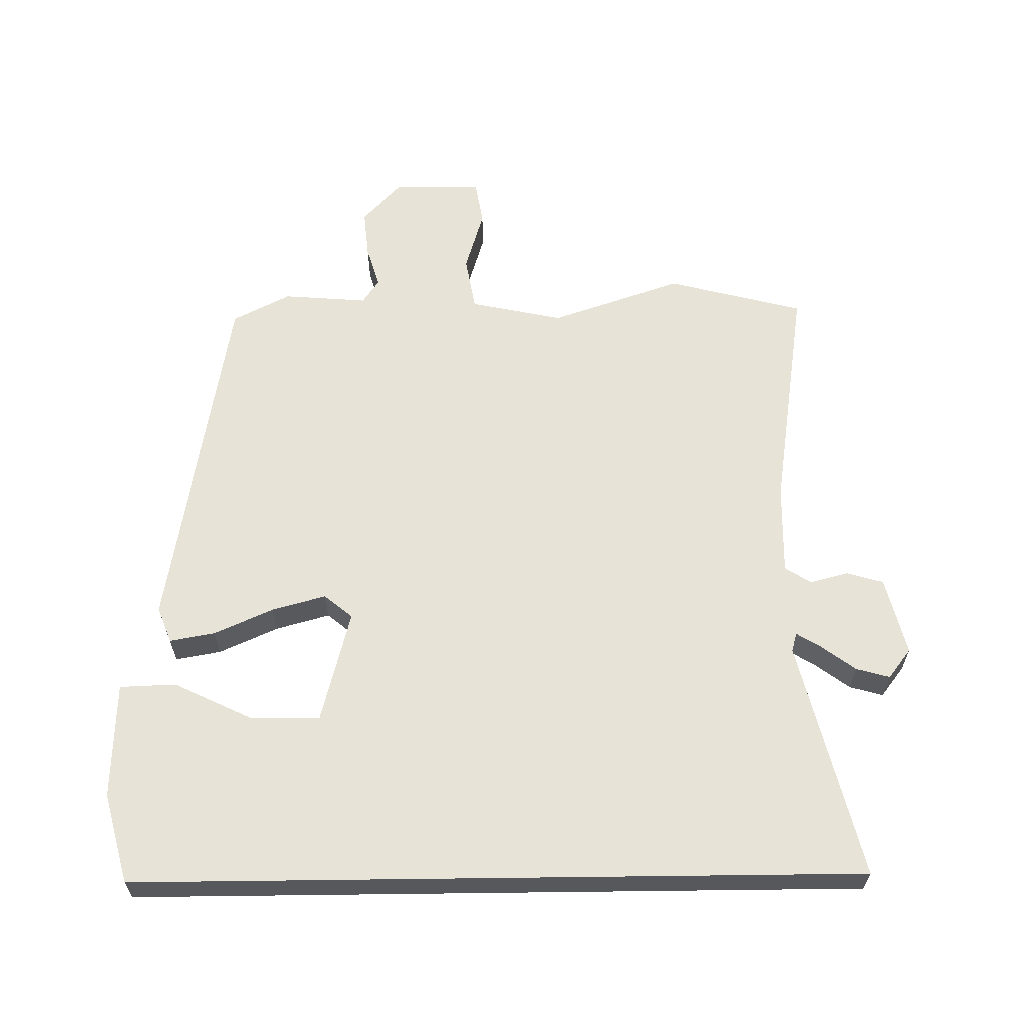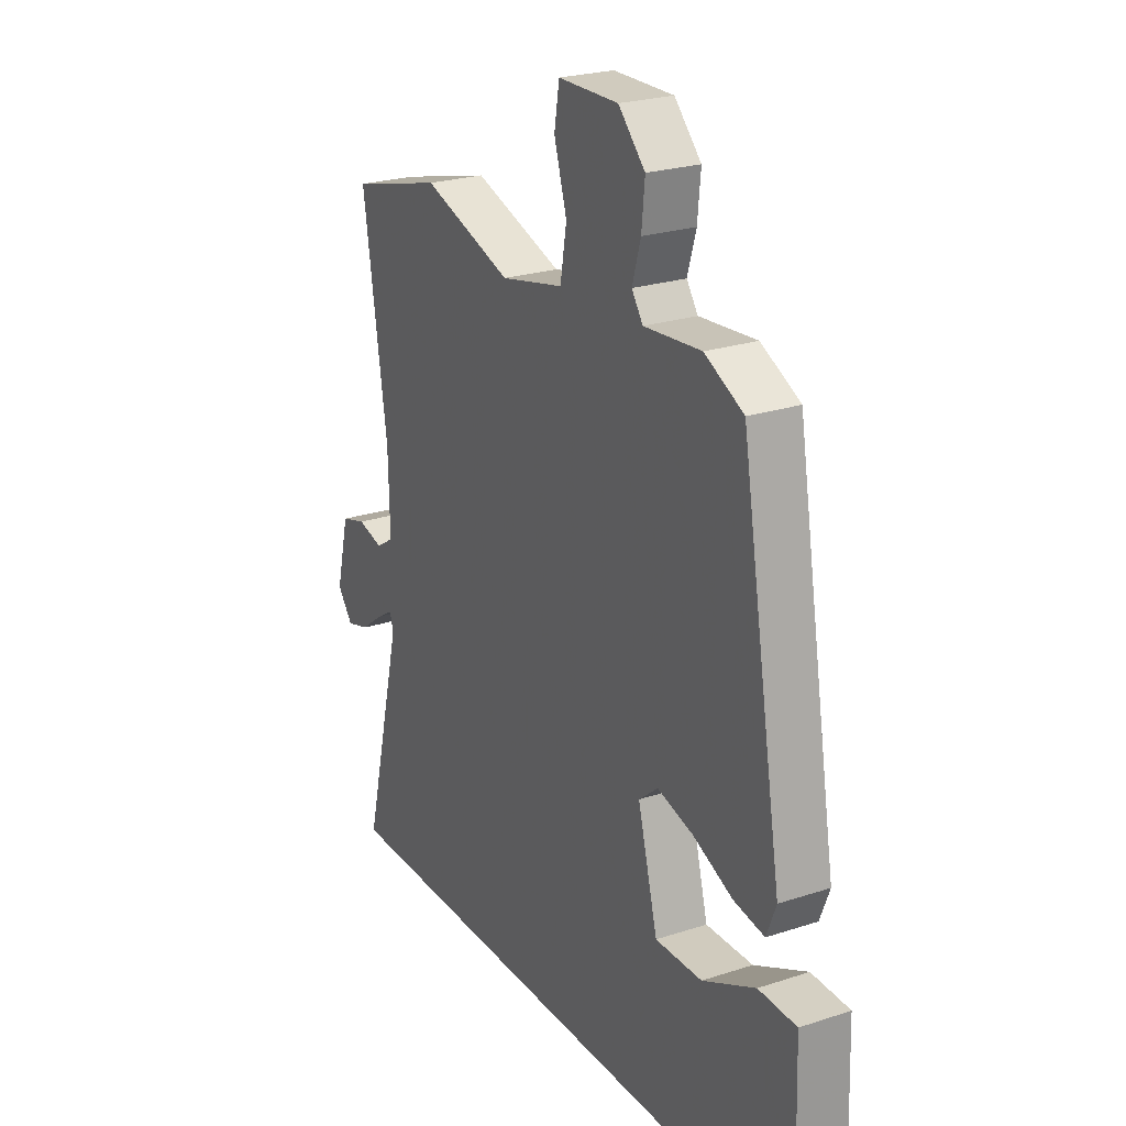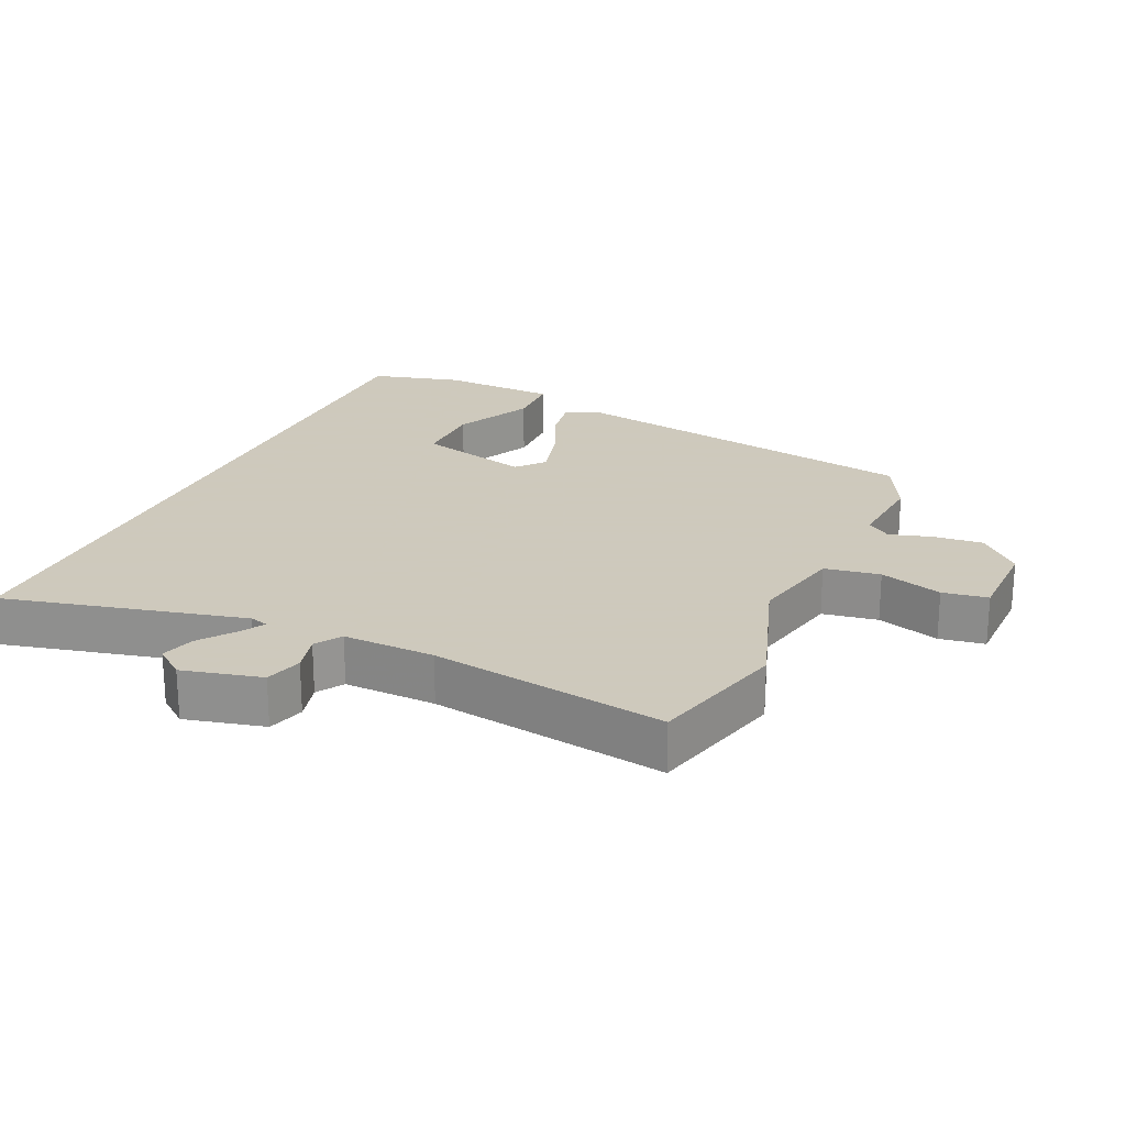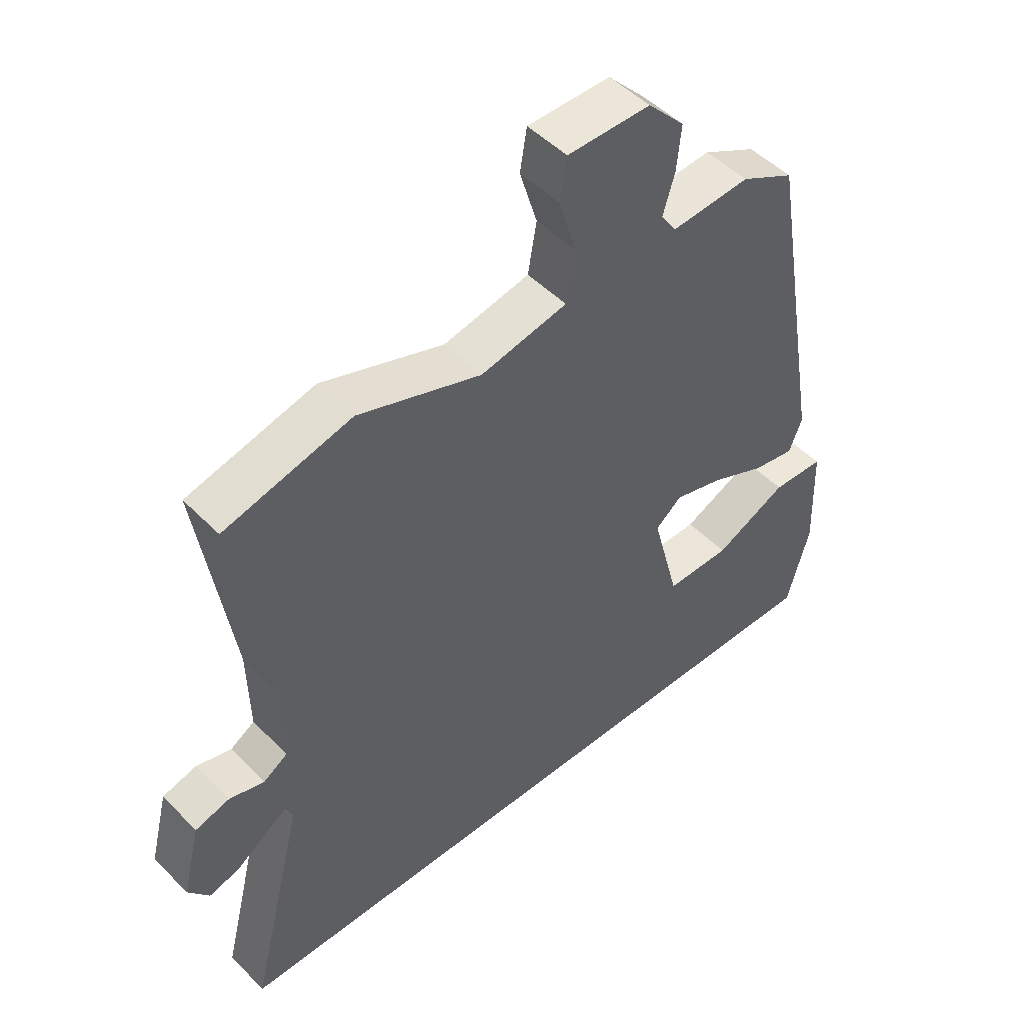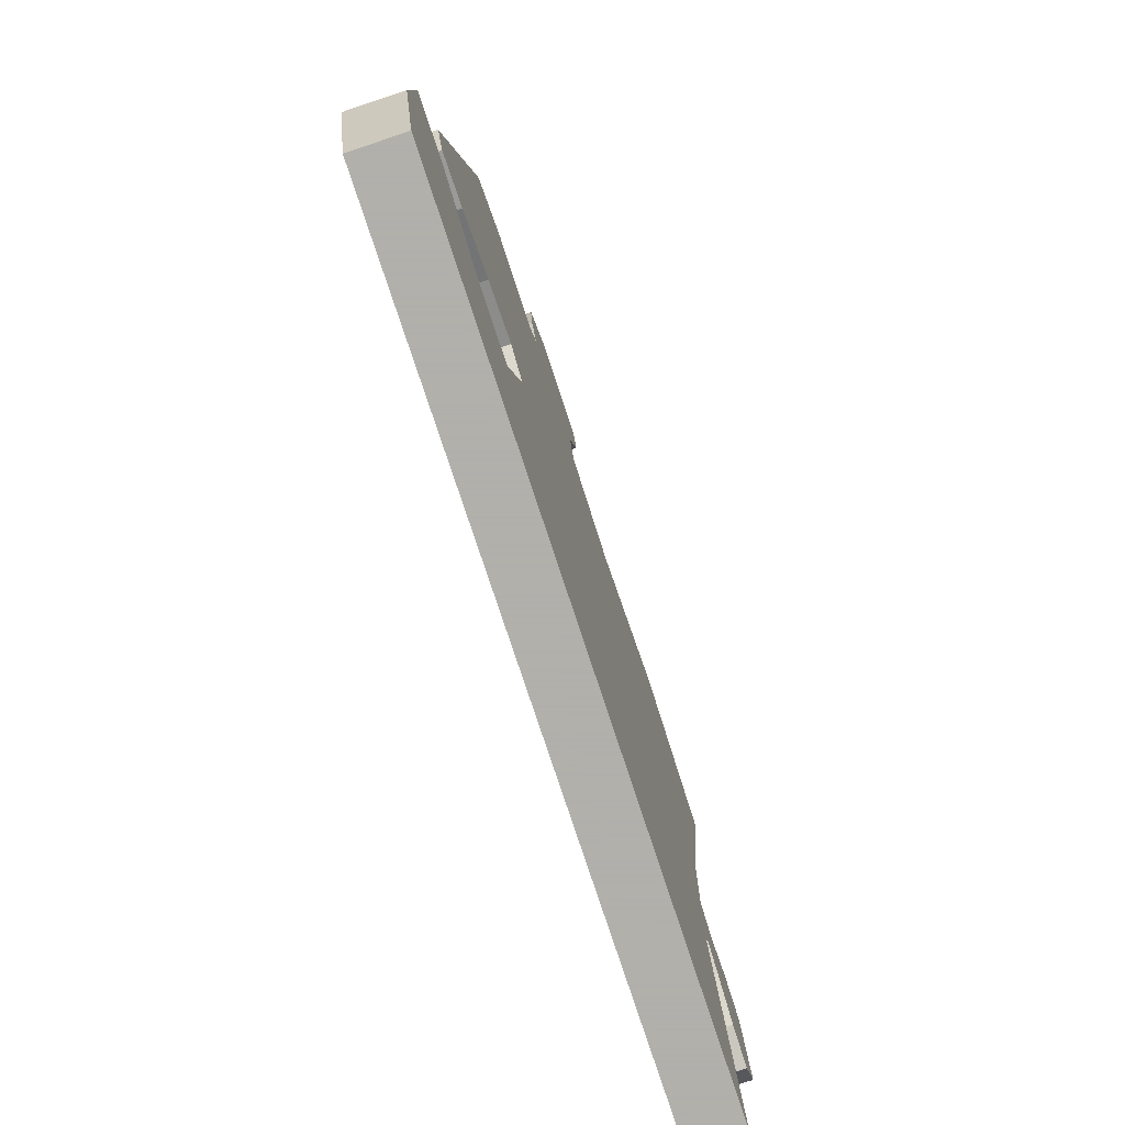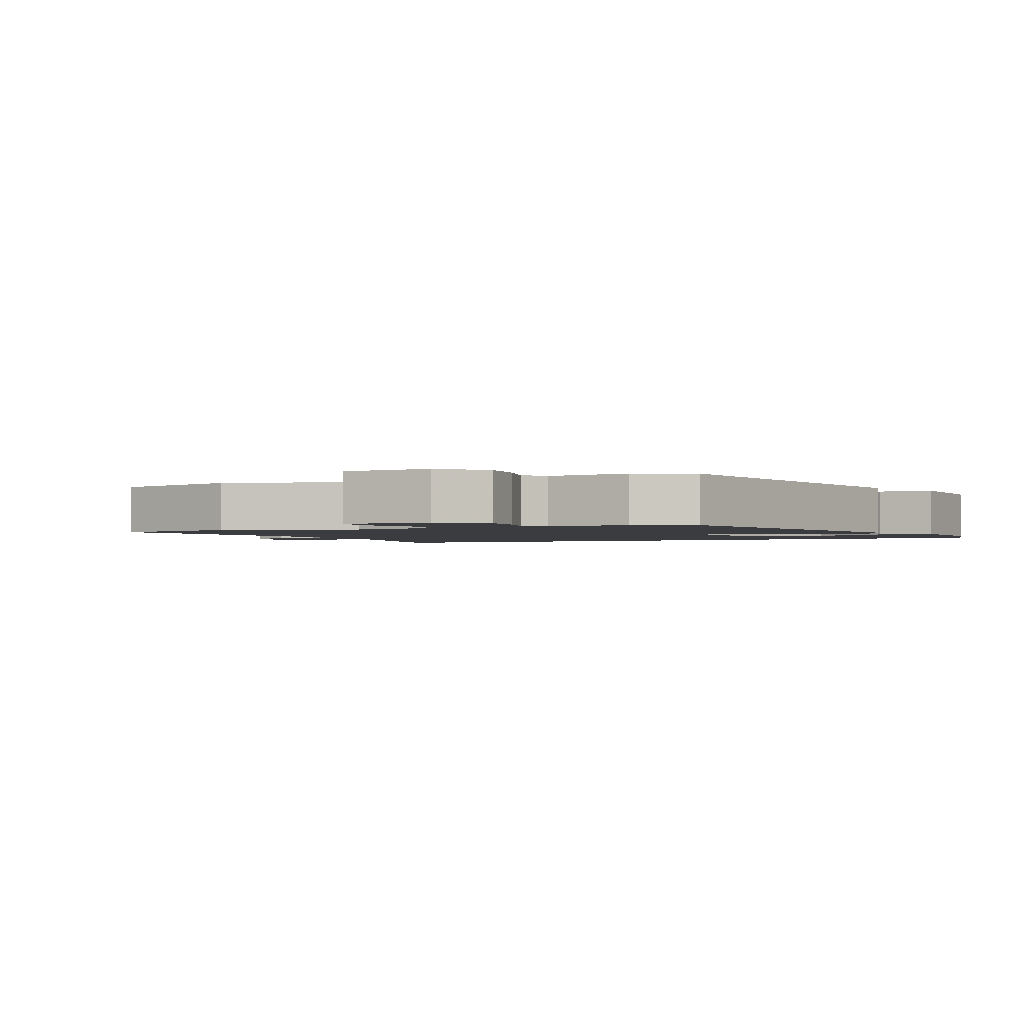
<metadata>
{"format":"obj","ext":"obj","renderer":"f3d","projection":"perspective","resolution":1024,"background":"white","views":[{"elev":62.0,"azim":179.3,"up":"+Y"},{"elev":24.0,"azim":61.4,"up":"+Z"},{"elev":22.6,"azim":-65.4,"up":"+Y"},{"elev":49.0,"azim":-41.9,"up":"+Z"},{"elev":-78.4,"azim":108.3,"up":"+Z"},{"elev":-1.9,"azim":26.2,"up":"+Y"}]}
</metadata>
<code>
v -0.57 0.07 0.482
v -0.366 0.07 0.535
v -0.169 0.07 0.468
v -0.03 0.07 0.498
v -0.016 0.07 0.58
v -0.044 0.07 0.673
v -0.033 0.07 0.74
v 0.1 0.07 0.741
v 0.159 0.07 0.679
v 0.152 0.07 0.607
v 0.133 0.07 0.543
v 0.158 0.07 0.507
v 0.284 0.07 0.517
v 0.37 0.07 0.473
v 0.462 0.07 -0.062
v 0.441 0.07 -0.116
v 0.373 0.07 -0.104
v 0.285 0.07 -0.065
v 0.205 0.07 -0.043
v 0.163 0.07 -0.078
v 0.207 0.07 -0.246
v 0.311 0.07 -0.245
v 0.428 0.07 -0.189
v 0.512 0.07 -0.192
v 0.518 0.07 -0.366
v 0.482 0.07 -0.5
v -0.602 0.07 -0.5
v -0.515 0.07 -0.144
v -0.523 0.07 -0.116
v -0.559 0.07 -0.138
v -0.61 0.07 -0.176
v -0.66 0.07 -0.19
v -0.694 0.07 -0.146
v -0.665 0.07 -0.029
v -0.61 0.07 -0.013
v -0.553 0.07 -0.028
v -0.514 0.07 -0.003
v -0.517 0.07 0.133
v -0.57 0 0.482
v -0.366 0 0.535
v -0.169 0 0.468
v -0.03 0 0.498
v -0.016 0 0.58
v -0.044 0 0.673
v -0.033 0 0.74
v 0.1 0 0.741
v 0.159 0 0.679
v 0.152 0 0.607
v 0.133 0 0.543
v 0.158 0 0.507
v 0.284 0 0.517
v 0.37 0 0.473
v 0.462 0 -0.062
v 0.441 0 -0.116
v 0.373 0 -0.104
v 0.285 0 -0.065
v 0.205 0 -0.043
v 0.163 0 -0.078
v 0.207 0 -0.246
v 0.311 0 -0.245
v 0.428 0 -0.189
v 0.512 0 -0.192
v 0.518 0 -0.366
v 0.482 0 -0.5
v -0.602 0 -0.5
v -0.515 0 -0.144
v -0.523 0 -0.116
v -0.559 0 -0.138
v -0.61 0 -0.176
v -0.66 0 -0.19
v -0.694 0 -0.146
v -0.665 0 -0.029
v -0.61 0 -0.013
v -0.553 0 -0.028
v -0.514 0 -0.003
v -0.517 0 0.133
f 33 34 35 36
f 33 36 37
f 30 31 32 33
f 29 30 33 37
f 28 29 37
f 25 26 27 28
f 25 28 37
f 22 23 24 25
f 21 22 25
f 21 25 37
f 20 21 37 38
f 15 16 17 18
f 15 18 19
f 12 13 14 15
f 11 12 15 19
f 8 9 10 11
f 5 6 7 8
f 4 5 8 11
f 38 1 2 3
f 38 3 4
f 19 20 38
f 4 11 19 38
f 74 73 72 71
f 75 74 71
f 71 70 69 68
f 75 71 68 67
f 75 67 66
f 66 65 64 63
f 75 66 63
f 63 62 61 60
f 63 60 59
f 75 63 59
f 76 75 59 58
f 56 55 54 53
f 57 56 53
f 53 52 51 50
f 57 53 50 49
f 49 48 47 46
f 46 45 44 43
f 49 46 43 42
f 41 40 39 76
f 42 41 76
f 76 58 57
f 76 57 49 42
f 1 39 40 2
f 2 40 41 3
f 3 41 42 4
f 4 42 43 5
f 5 43 44 6
f 6 44 45 7
f 7 45 46 8
f 8 46 47 9
f 9 47 48 10
f 10 48 49 11
f 11 49 50 12
f 12 50 51 13
f 13 51 52 14
f 14 52 53 15
f 15 53 54 16
f 16 54 55 17
f 17 55 56 18
f 18 56 57 19
f 19 57 58 20
f 20 58 59 21
f 21 59 60 22
f 22 60 61 23
f 23 61 62 24
f 24 62 63 25
f 25 63 64 26
f 26 64 65 27
f 27 65 66 28
f 28 66 67 29
f 29 67 68 30
f 30 68 69 31
f 31 69 70 32
f 32 70 71 33
f 33 71 72 34
f 34 72 73 35
f 35 73 74 36
f 36 74 75 37
f 37 75 76 38
f 38 76 39 1

</code>
